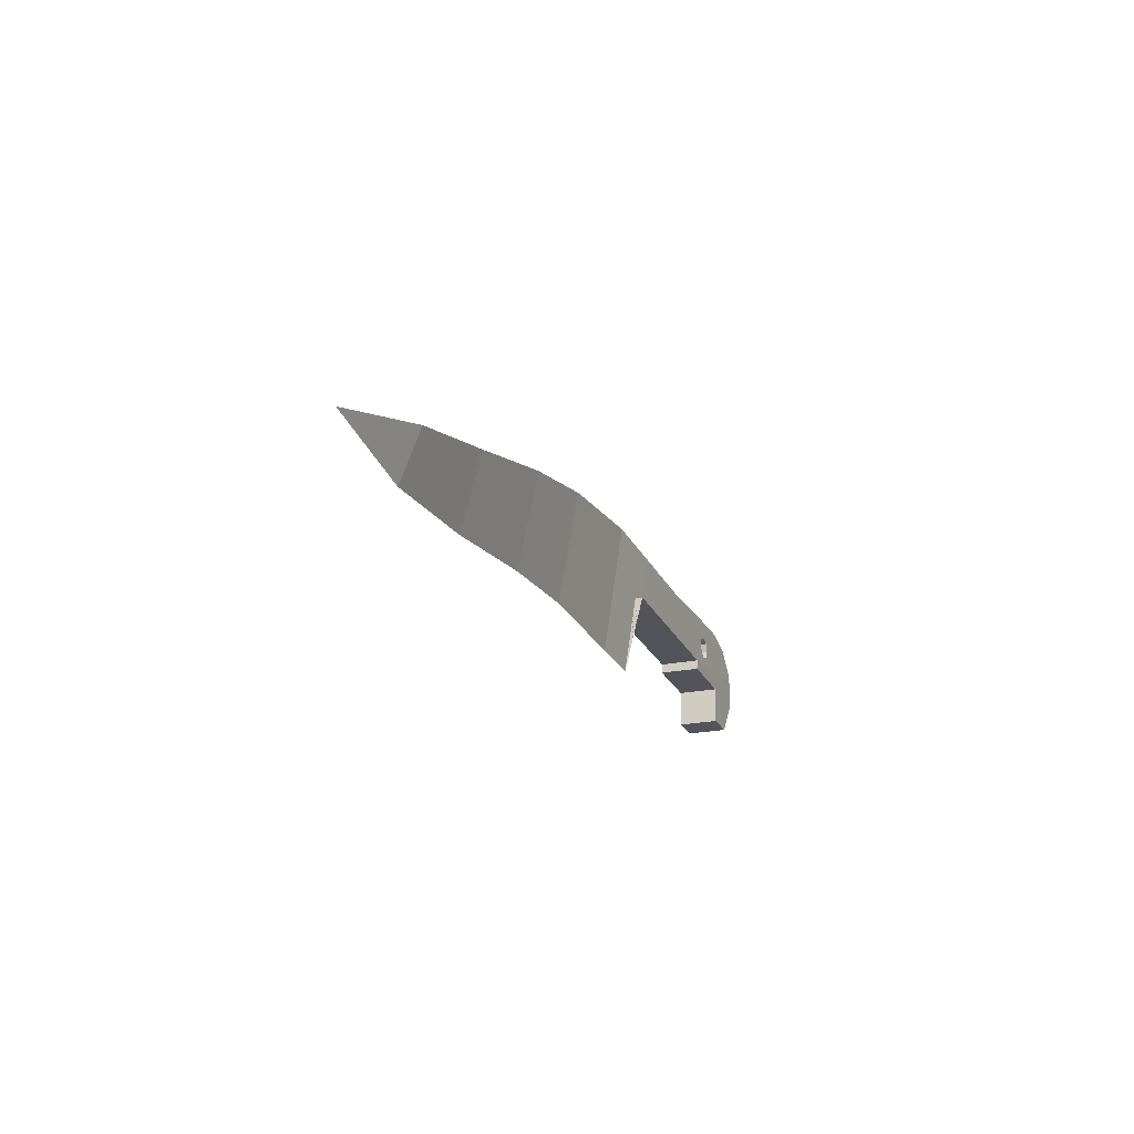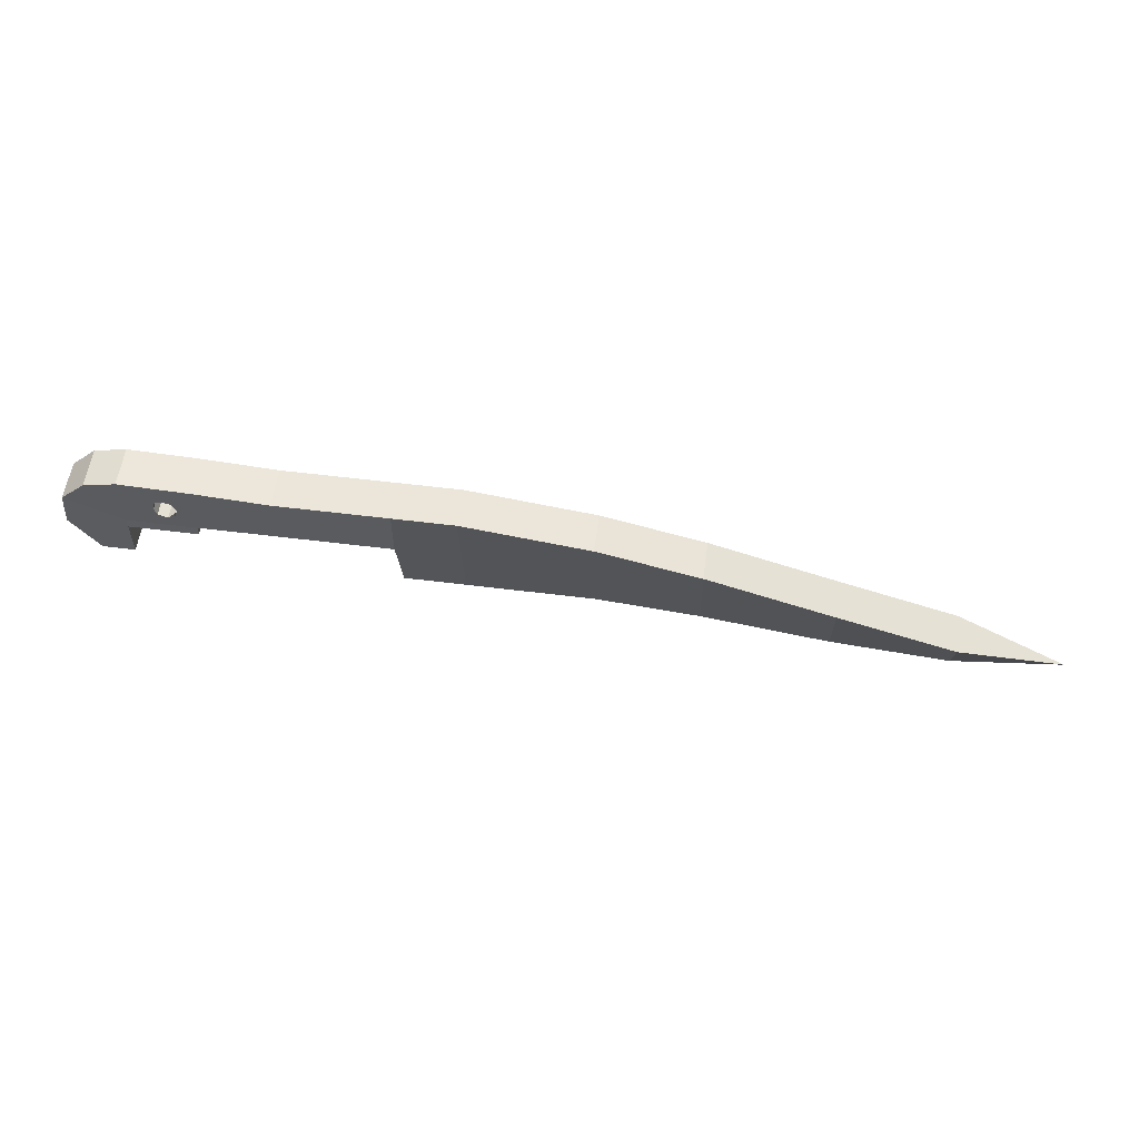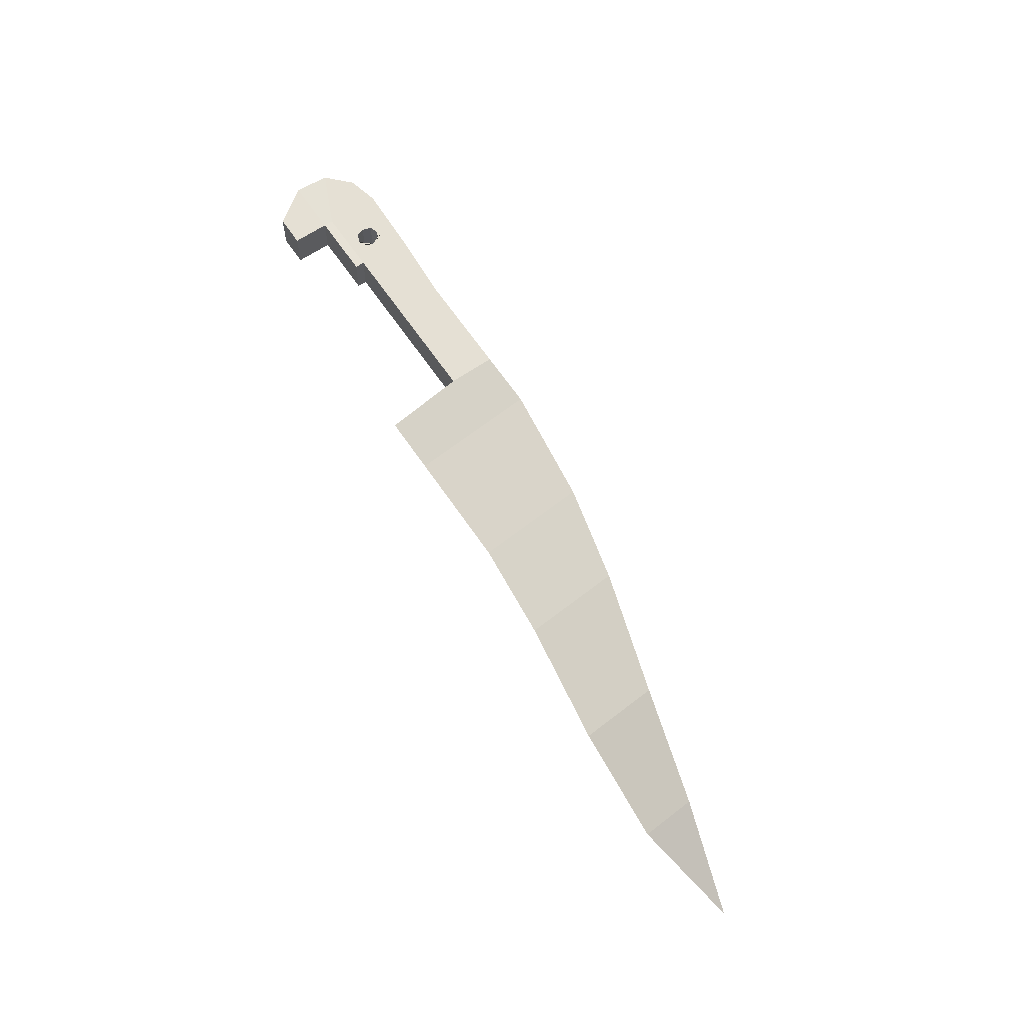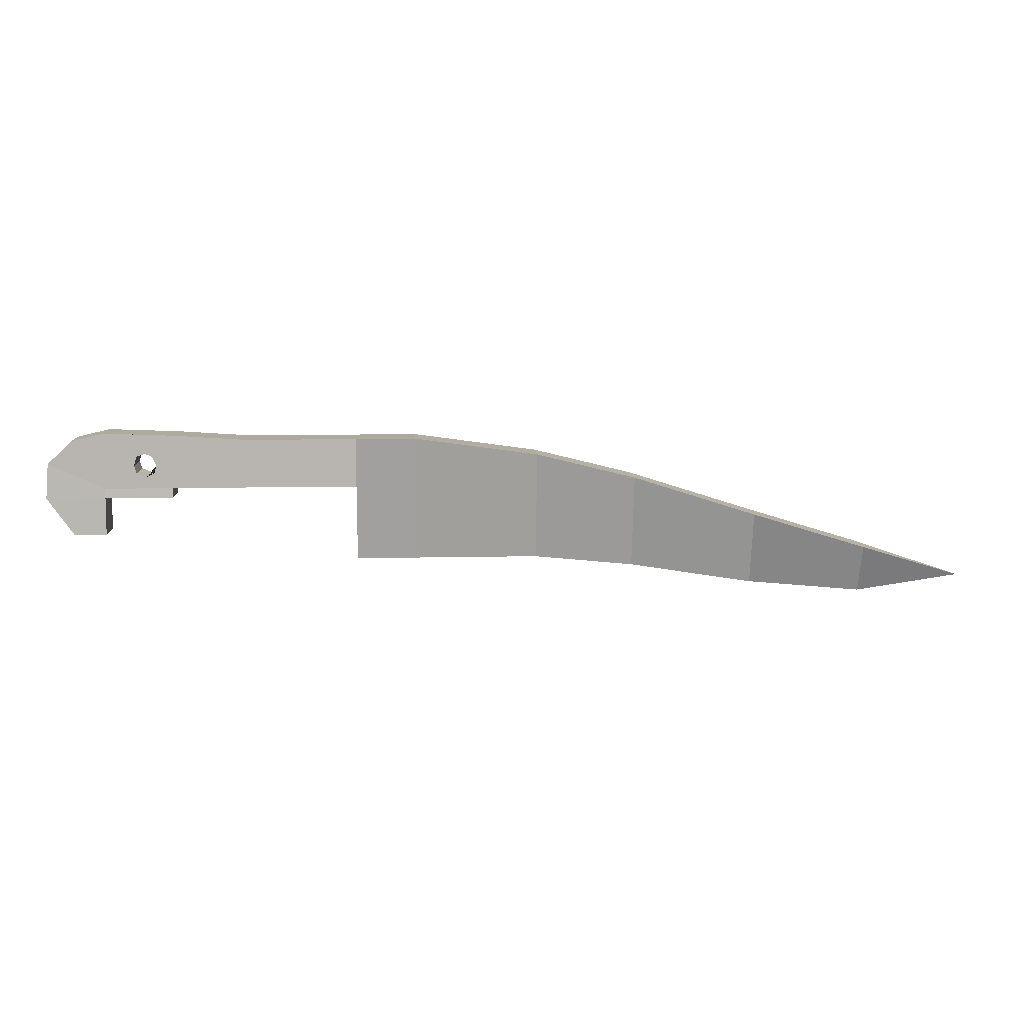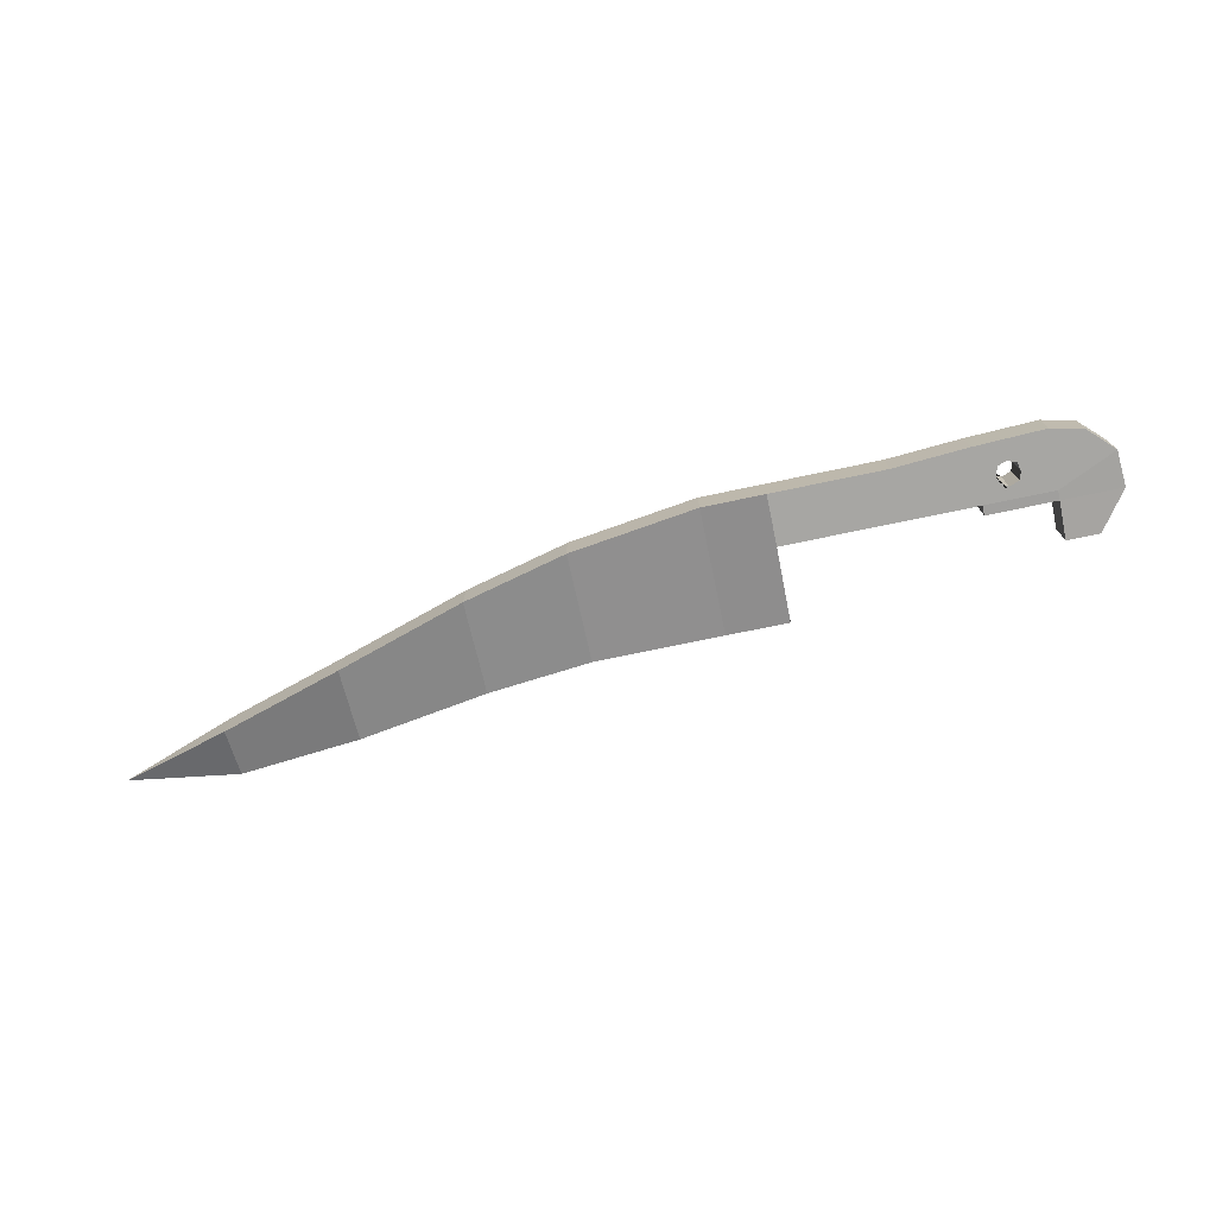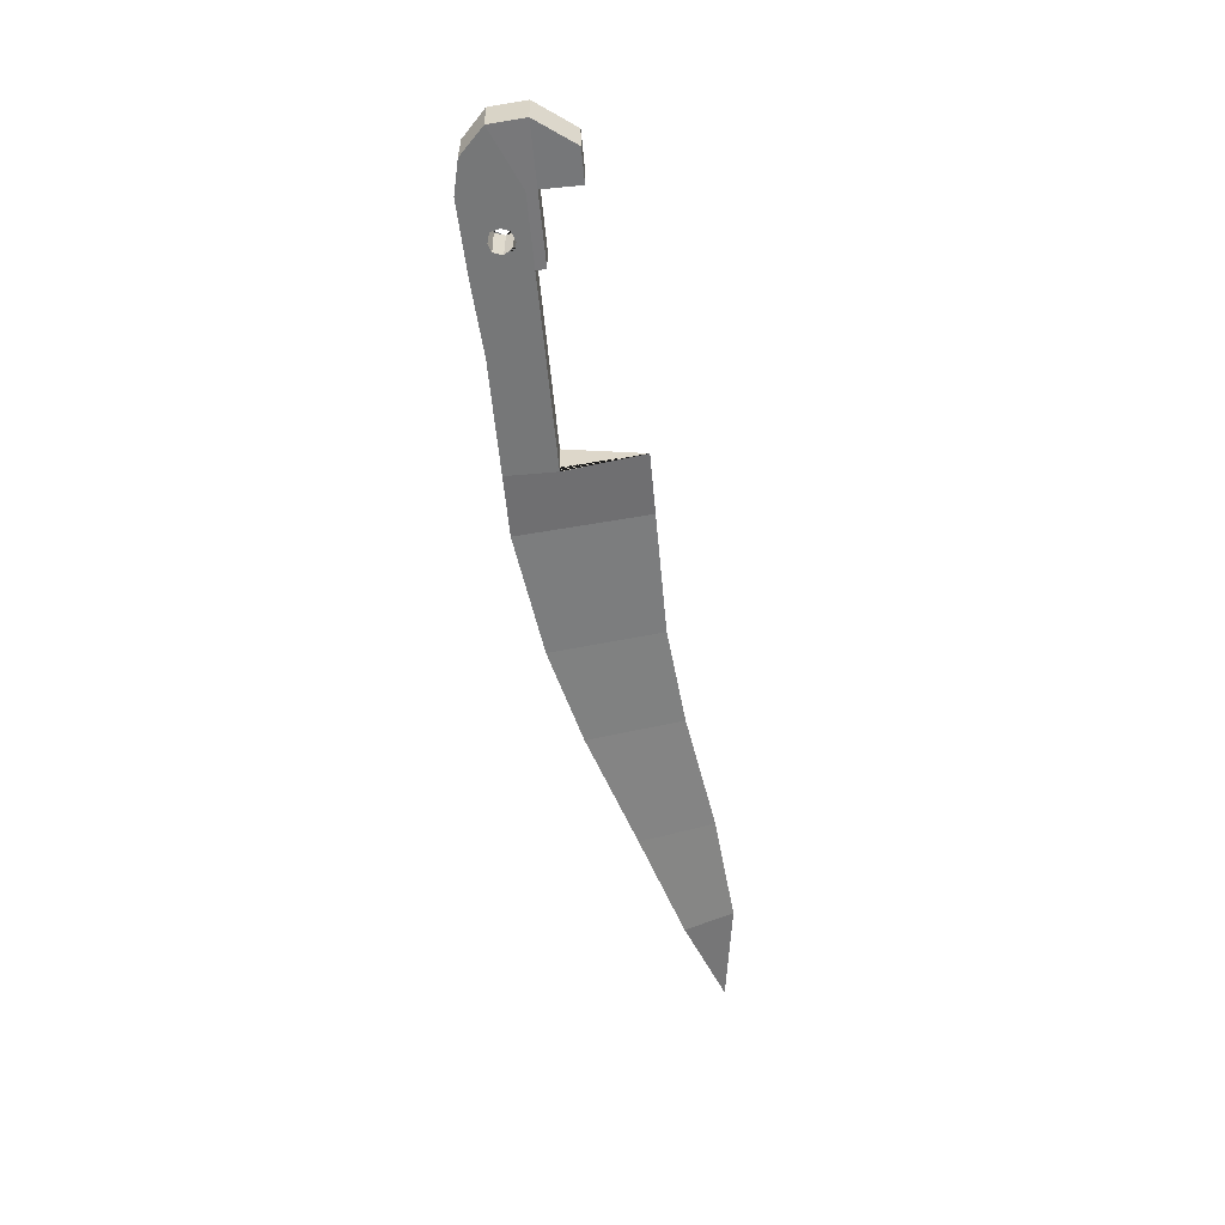
<metadata>
{"format":"obj","ext":"obj","renderer":"f3d","projection":"perspective","resolution":1024,"background":"white","views":[{"elev":-24.2,"azim":110.8,"up":"+Y"},{"elev":55.9,"azim":7.5,"up":"+Y"},{"elev":65.9,"azim":55.6,"up":"+Z"},{"elev":9.1,"azim":-3.6,"up":"+Y"},{"elev":-74.1,"azim":-168.2,"up":"+Z"},{"elev":-57.0,"azim":-84.7,"up":"+Z"}]}
</metadata>
<code>
o Cube
v -0.4852 0.4106 -0.1098
v -0.4852 -0.2806 -0.004194
v -0.4852 0.4106 0.1098
v -0.8143 0.4106 -0.1098
v -0.8143 -0.2806 -0.004194
v -0.8143 0.4106 0.1098
v 0.1924 0.3171 -0.1098
v 0.1924 -0.2806 -0.004194
v 0.1924 0.3171 0.1098
v 0.7401 0.1814 -0.1098
v 0.7401 -0.3341 -0.004194
v 0.7401 0.1814 0.1098
v 1.422 -0.03494 -0.1098
v 1.422 -0.441 -0.004194
v 1.422 -0.03494 0.1098
v 2.054 -0.229 -0.1098
v 2.054 -0.4983 -0.004194
v 2.054 -0.229 0.1098
v -0.8143 0.1456 0.1098
v 2.629 -0.4142 -0.004194
v -0.8143 0.1414 -0.1098
v -0.8143 0.1456 0.1098
v -1.416 0.1456 0.1098
v -1.416 0.4106 0.1098
v -1.416 0.4106 -0.1098
v -1.416 0.1414 -0.1098
v -1.825 0.1456 0.1098
v -1.815 0.4368 0.1098
v -1.815 0.4368 -0.1098
v -1.825 0.1414 -0.1098
v -2.193 0.1456 0.1098
v -2.193 0.4509 0.1098
v -2.193 0.4509 -0.1098
v -2.193 0.1414 -0.1098
v -2.5 0.2848 0.1098
v -2.367 0.4106 0.1098
v -2.367 0.4106 -0.1098
v -2.5 0.2806 -0.1098
v -1.825 0.08908 -0.1072
v -1.825 0.09331 0.1123
v -2.193 0.08908 -0.1072
v -2.193 0.09331 0.1123
v -2.514 0.08908 -0.1072
v -2.514 0.09331 0.1123
v -2.193 -0.1149 -0.1048
v -2.193 -0.1107 0.1147
v -2.367 -0.1149 -0.1048
v -2.367 -0.1107 0.1147
v -2.018 0.2264 0.1098
v -2.019 0.3214 0.1098
v -1.927 0.322 0.1098
v -1.923 0.2299 0.1098
v -2.193 0.271 0.1098
v -2.031 0.2718 0.1098
v -1.909 0.2703 0.1098
v -1.82 0.271 0.1098
v -1.972 0.336 0.1098
v -1.996 0.4435 0.1098
v -1.996 0.1456 0.1098
v -1.967 0.2072 0.1098
v -1.925 0.3194 -0.1098
v -1.923 0.2288 -0.1098
v -2.018 0.2278 -0.1098
v -2.02 0.3204 -0.1098
v -1.97 0.3343 -0.1098
v -1.994 0.4435 -0.1098
v -2.032 0.2697 -0.1098
v -2.193 0.274 -0.1098
v -1.997 0.1414 -0.1098
v -1.963 0.2073 -0.1098
v -1.82 0.2713 -0.1098
v -1.909 0.2697 -0.1098
f 1 4 6 3
f 5 21 4 1 2
f 7 9 12 10
f 2 1 7 8
f 1 3 9 7
f 8 7 10 11
f 13 15 18 16
f 10 12 15 13
f 11 10 13 14
f 17 16 20
f 14 13 16 17
f 4 21 26 25
f 26 23 27 30
f 21 19 23 26
f 6 4 25 24
f 19 6 24 23
f 29 61 65 66
f 24 25 29 28
f 25 26 30 71 29
f 23 24 28 56 27
f 31 35 44 42
f 27 59 31 42 40
f 28 29 66 33 32 58
f 38 35 36 37
f 32 33 37 36
f 33 68 34 38 37
f 31 53 32 36 35
f 44 43 47 48
f 39 40 42 41
f 30 27 40 39
f 34 69 30 39 41
f 38 34 41 43
f 35 38 43 44
f 45 46 48 47
f 42 44 48 46
f 41 42 46 45
f 43 41 45 47
f 5 19 21
f 2 3 6 19 5
f 3 2 8 9
f 9 8 11 12
f 11 14 15 12
f 15 14 17 18
f 17 20 18
f 18 20 16
f 49 54 53 31 59 60
f 53 54 50 57 58 32
f 33 64 67 68
f 58 57 51 55 56 28
f 60 59 27 56 55 52
f 66 65 64 33
f 68 67 63 70 69 34
f 69 70 62 72 71 30
f 71 72 61 29
f 60 52 62 70
f 52 55 72 62
f 55 51 61 72
f 51 57 65 61
f 57 50 64 65
f 50 54 67 64
f 54 49 63 67
f 49 60 70 63
l 19 22

</code>
